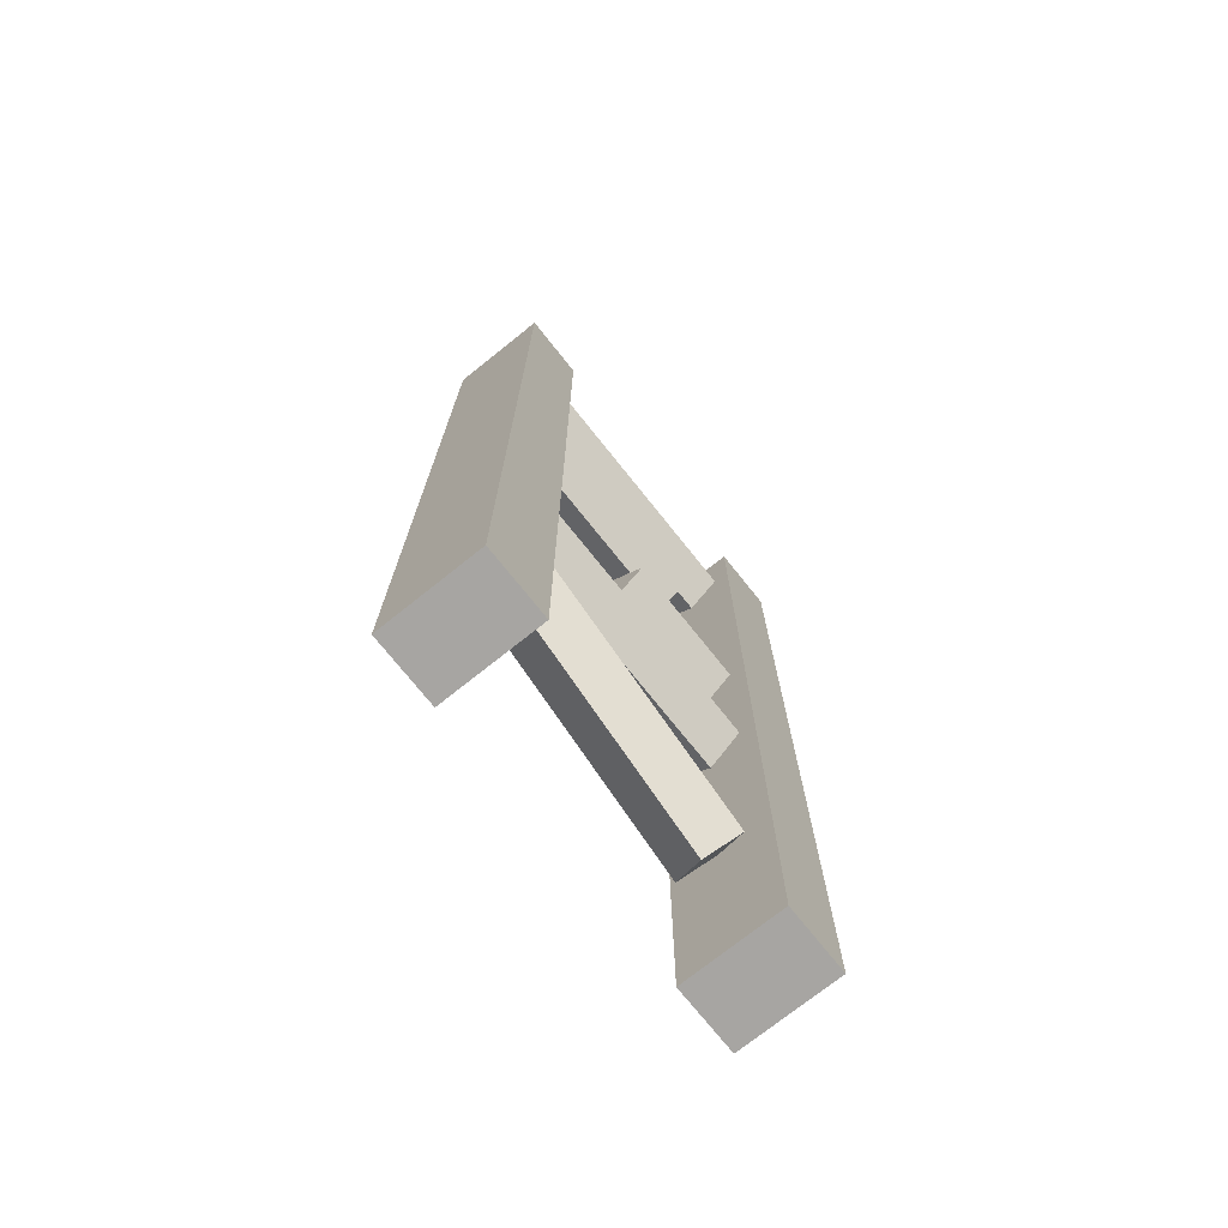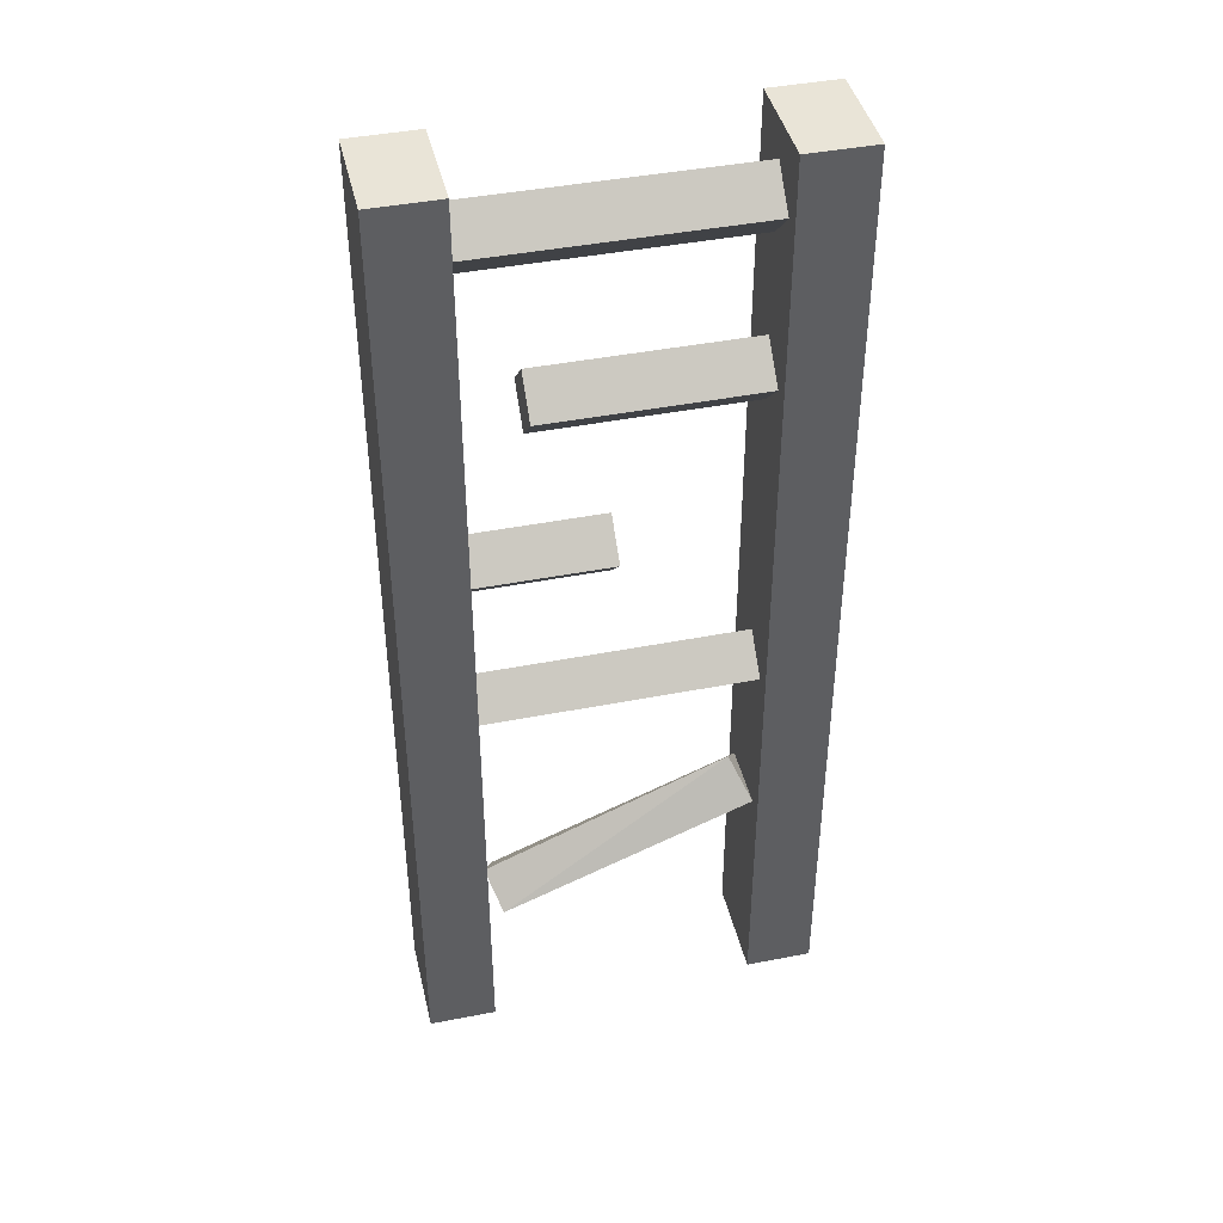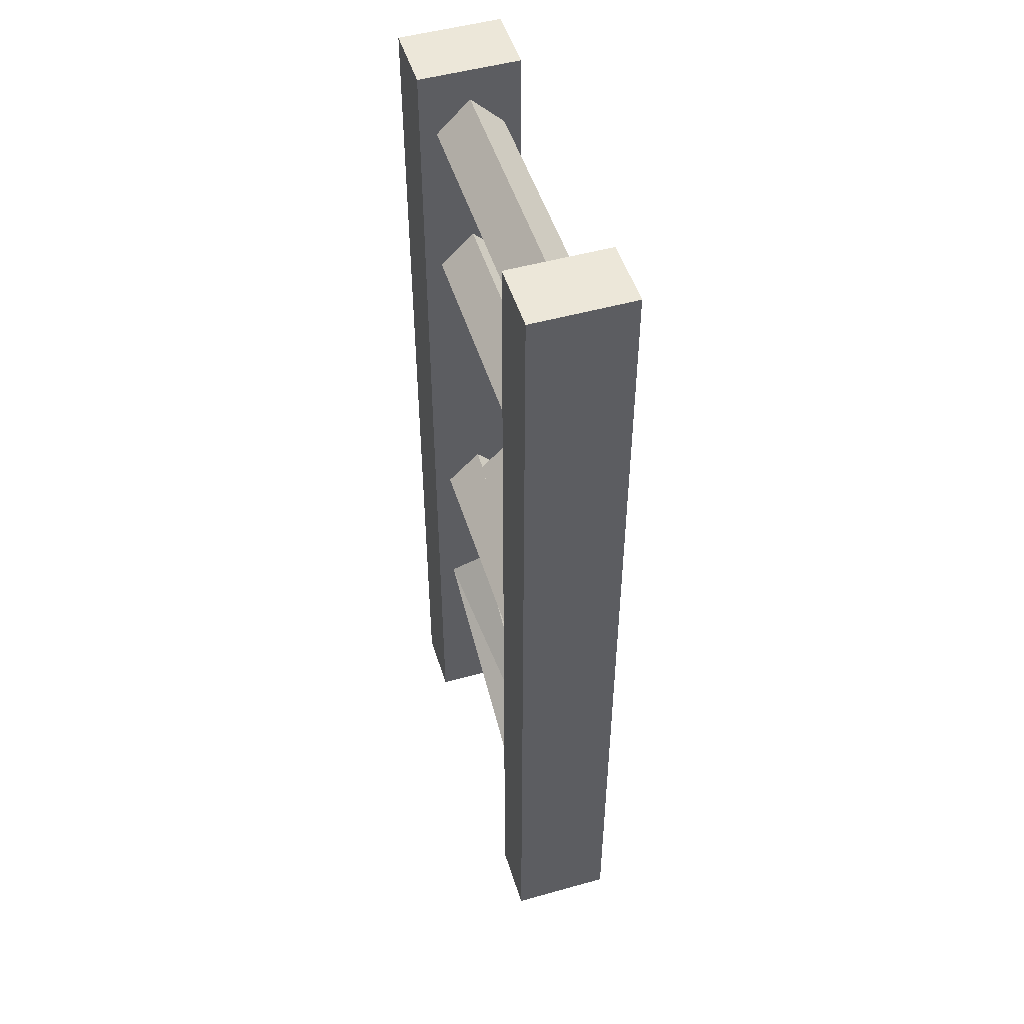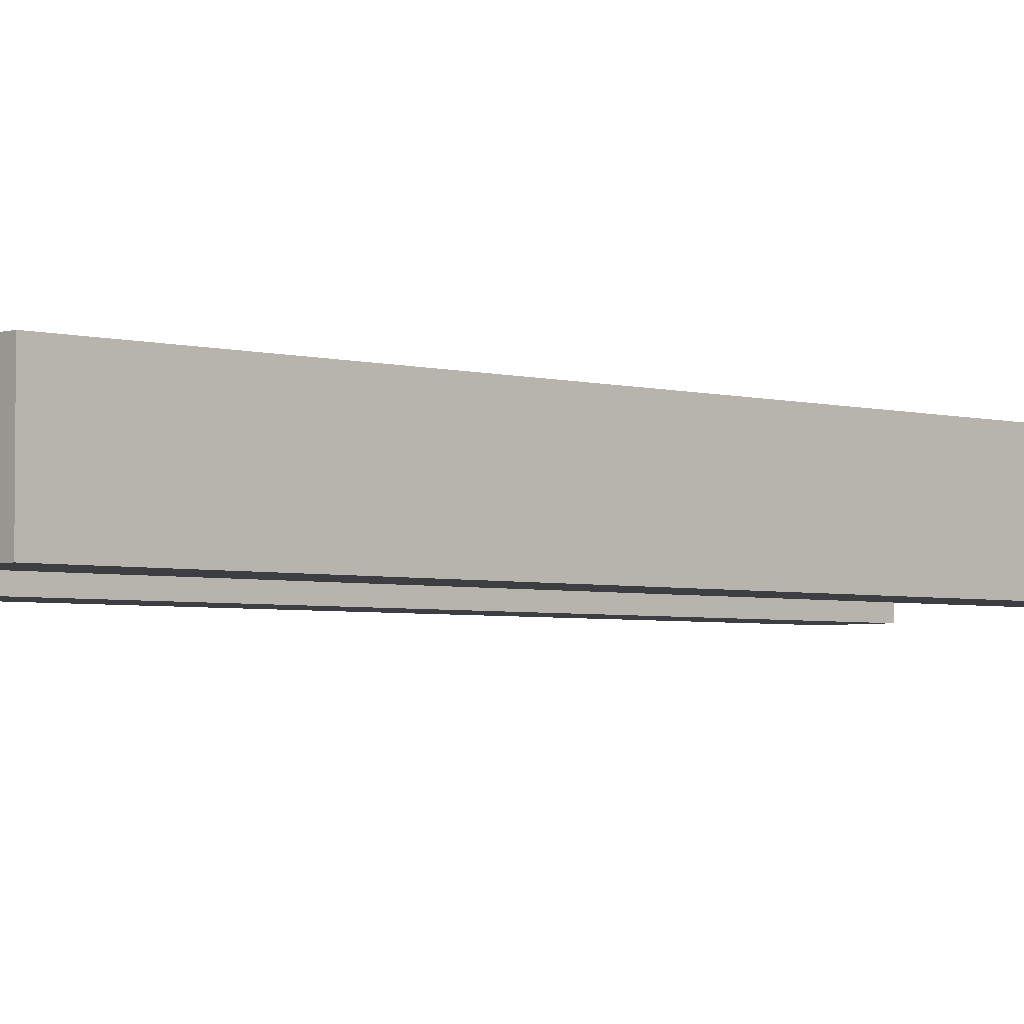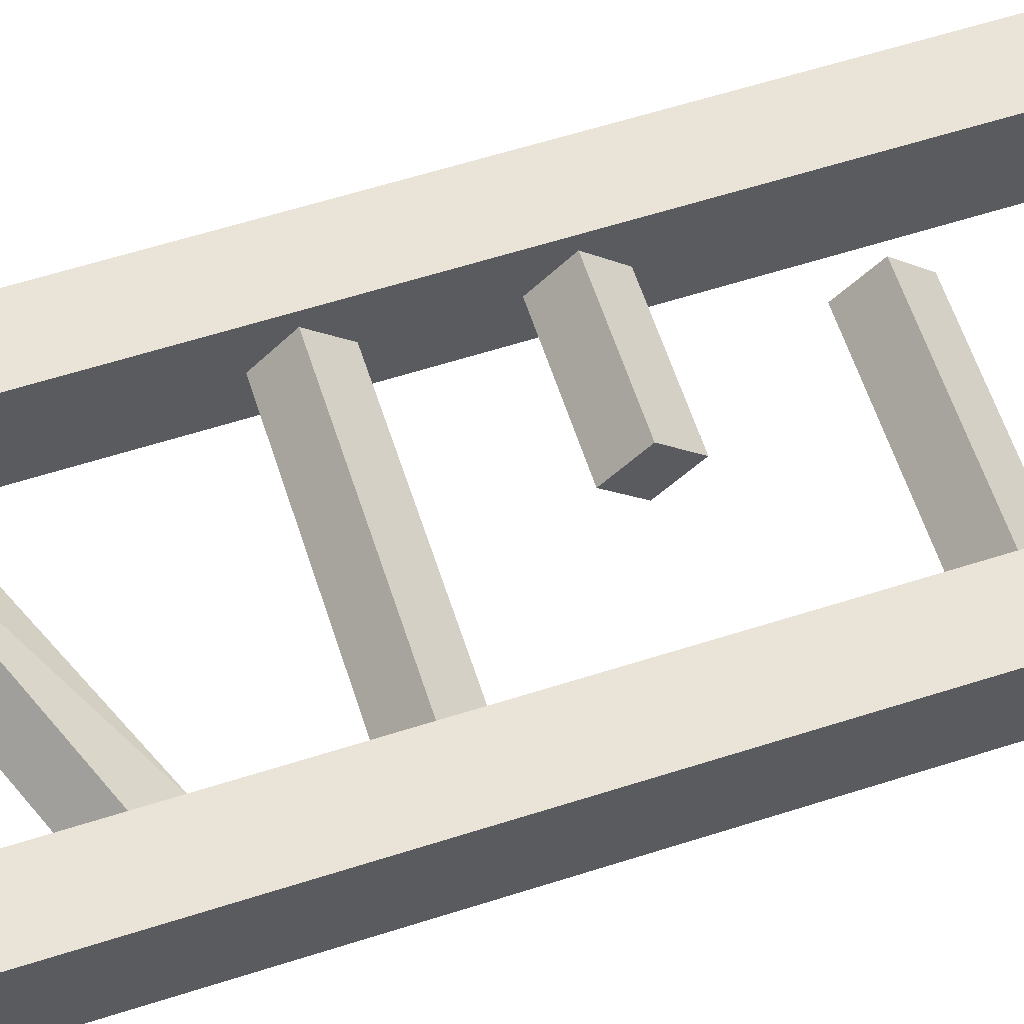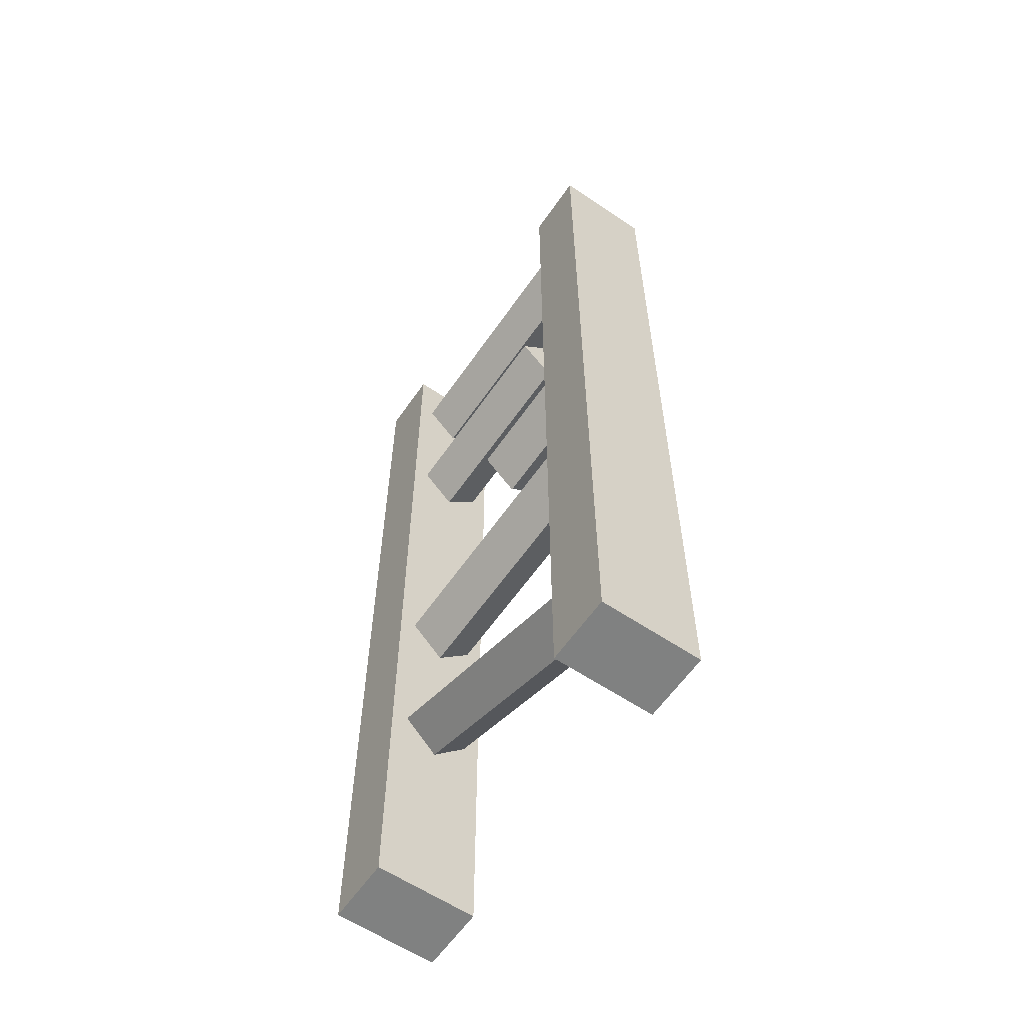
<metadata>
{"format":"obj","ext":"obj","renderer":"f3d","projection":"perspective","resolution":1024,"background":"white","views":[{"elev":-73.9,"azim":128.6,"up":"+Y"},{"elev":42.8,"azim":-13.1,"up":"+Y"},{"elev":50.2,"azim":-107.1,"up":"+Y"},{"elev":-3.4,"azim":46.5,"up":"+Z"},{"elev":61.2,"azim":72.0,"up":"+Z"},{"elev":-60.3,"azim":-124.5,"up":"+Y"}]}
</metadata>
<code>
v 0.2188 0.5 0
v 0.25 0.4375 0.0625
v -0.2188 0.25 0.0625
v -0.2422 0.3047 0
v 0.25 0.4375 -0.0625
v 0.2734 0.3828 0
v -0.1953 0.1953 0
v -0.2188 0.25 -0.0625
v 0.25 0.8125 0
v 0.25 0.75 0.0625
v -0.25 0.75 0.0625
v -0.25 0.8125 0
v 0.25 0.75 -0.0625
v 0.25 0.6875 0
v -0.25 0.6875 0
v -0.25 0.75 -0.0625
v 0 1.125 0
v 0 1.062 0.0625
v -0.25 1.062 0.0625
v -0.25 1.125 0
v 0 1.062 -0.0625
v 0 1 0
v -0.25 1 0
v -0.25 1.062 -0.0625
v 0.25 1.438 0
v 0.25 1.375 0.0625
v -0.1406 1.375 0.0625
v -0.1406 1.438 0
v 0.25 1.375 -0.0625
v 0.25 1.312 0
v -0.1406 1.312 0
v -0.1406 1.375 -0.0625
v 0.25 1.75 0
v 0.25 1.688 0.0625
v -0.25 1.688 0.0625
v -0.25 1.75 0
v 0.25 1.688 -0.0625
v 0.25 1.625 0
v -0.25 1.625 0
v -0.25 1.688 -0.0625
v 0.25 1.812 0.09375
v 0.375 1.812 0.09375
v 0.375 0 0.09375
v 0.25 0 0.09375
v 0.25 1.812 -0.09375
v 0.375 1.812 -0.09375
v 0.375 0 -0.09375
v 0.25 0 -0.09375
v -0.375 1.812 0.09375
v -0.25 1.812 0.09375
v -0.25 0 0.09375
v -0.375 0 0.09375
v -0.375 1.812 -0.09375
v -0.25 1.812 -0.09375
v -0.25 0 -0.09375
v -0.375 0 -0.09375
f 1 2 3
f 1 3 4
f 1 4 5
f 1 5 2
f 2 5 6
f 2 6 7
f 2 7 3
f 3 7 4
f 4 7 8
f 4 8 5
f 5 8 6
f 6 8 7
f 9 10 11
f 9 11 12
f 9 12 13
f 9 13 10
f 10 13 14
f 10 14 15
f 10 15 11
f 11 15 12
f 12 15 16
f 12 16 13
f 13 16 14
f 14 16 15
f 17 18 19
f 17 19 20
f 17 20 21
f 17 21 18
f 18 21 22
f 18 22 23
f 18 23 19
f 19 23 20
f 20 23 24
f 20 24 21
f 21 24 22
f 22 24 23
f 25 26 27
f 25 27 28
f 25 28 29
f 25 29 26
f 26 29 30
f 26 30 31
f 26 31 27
f 27 31 28
f 28 31 32
f 28 32 29
f 29 32 30
f 30 32 31
f 33 34 35
f 33 35 36
f 33 36 37
f 33 37 34
f 34 37 38
f 34 38 39
f 34 39 35
f 35 39 36
f 36 39 40
f 36 40 37
f 37 40 38
f 38 40 39
f 41 42 43
f 41 43 44
f 41 44 45
f 41 45 42
f 42 45 46
f 42 46 47
f 42 47 43
f 43 47 44
f 44 47 48
f 44 48 45
f 45 48 46
f 46 48 47
f 49 50 51
f 49 51 52
f 49 52 53
f 49 53 50
f 50 53 54
f 50 54 55
f 50 55 51
f 51 55 52
f 52 55 56
f 52 56 53
f 53 56 54
f 54 56 55

</code>
